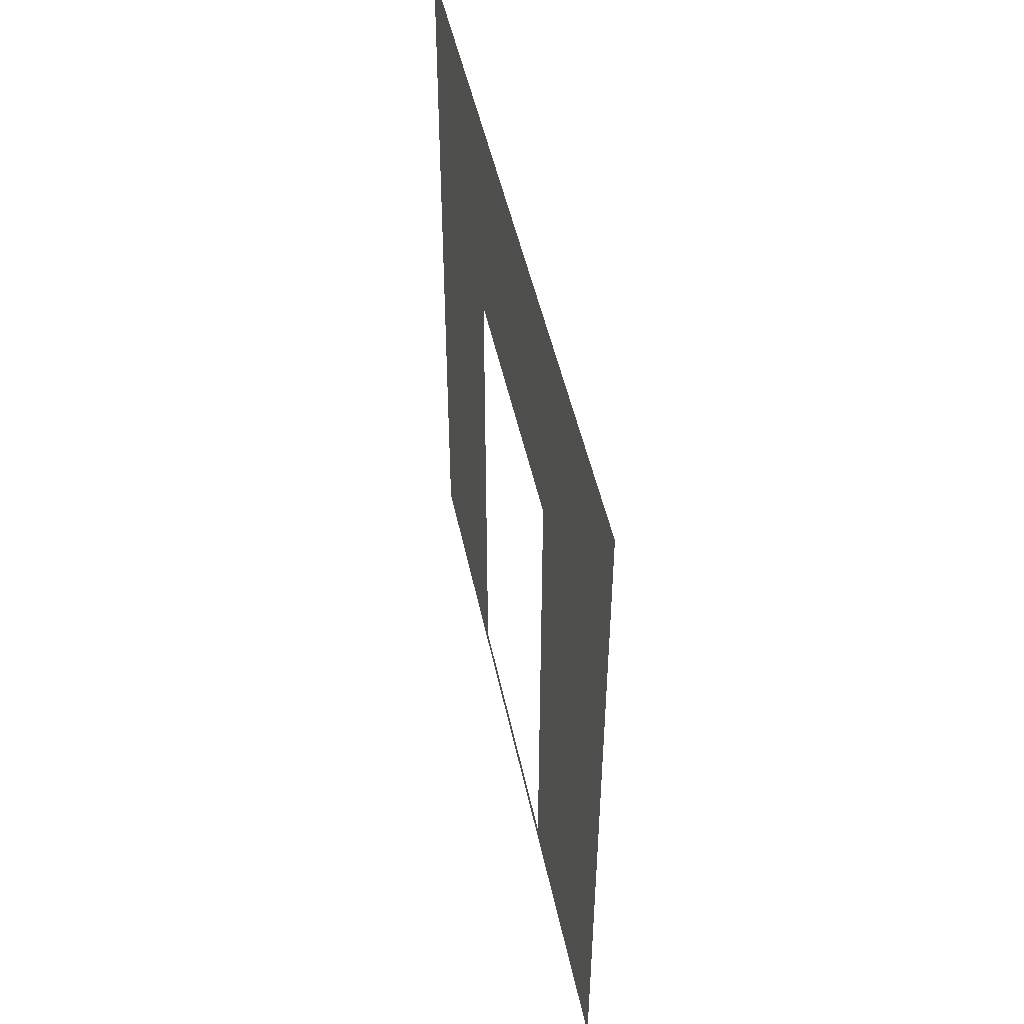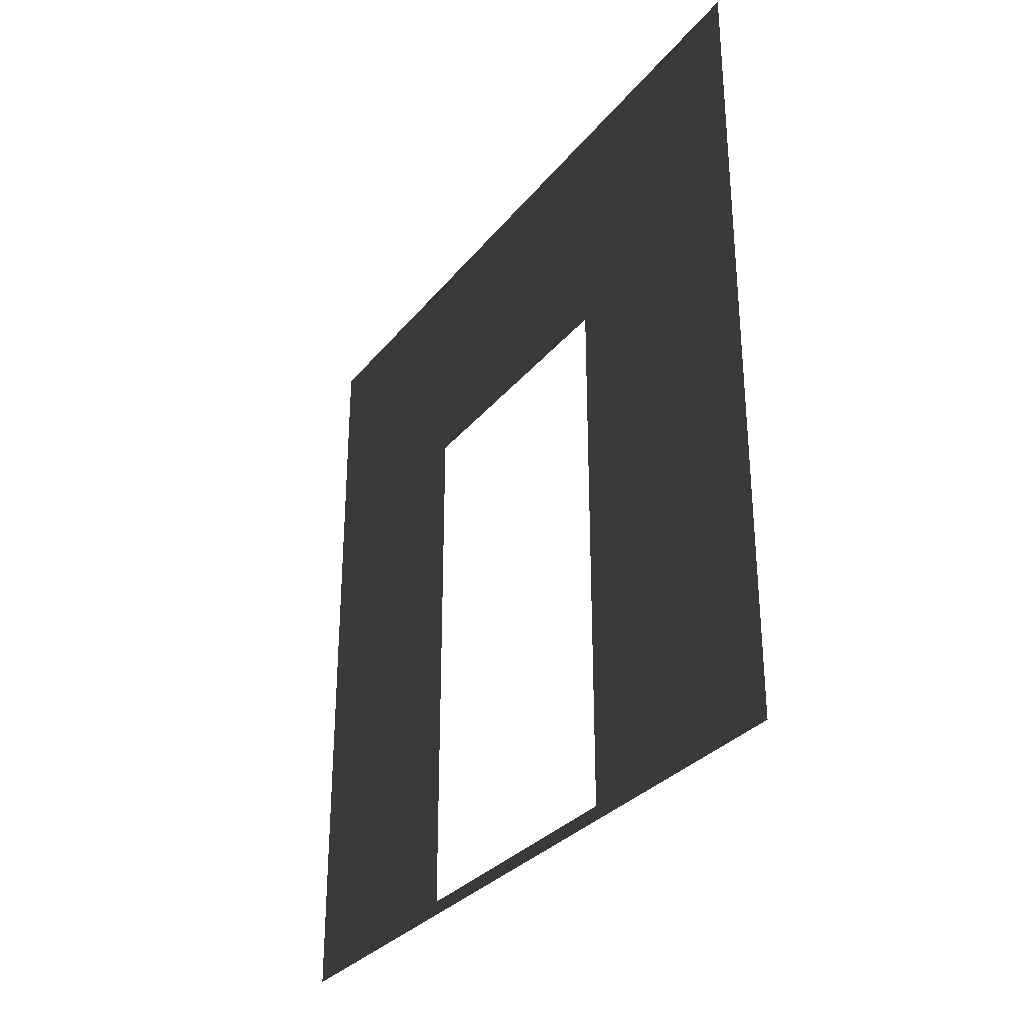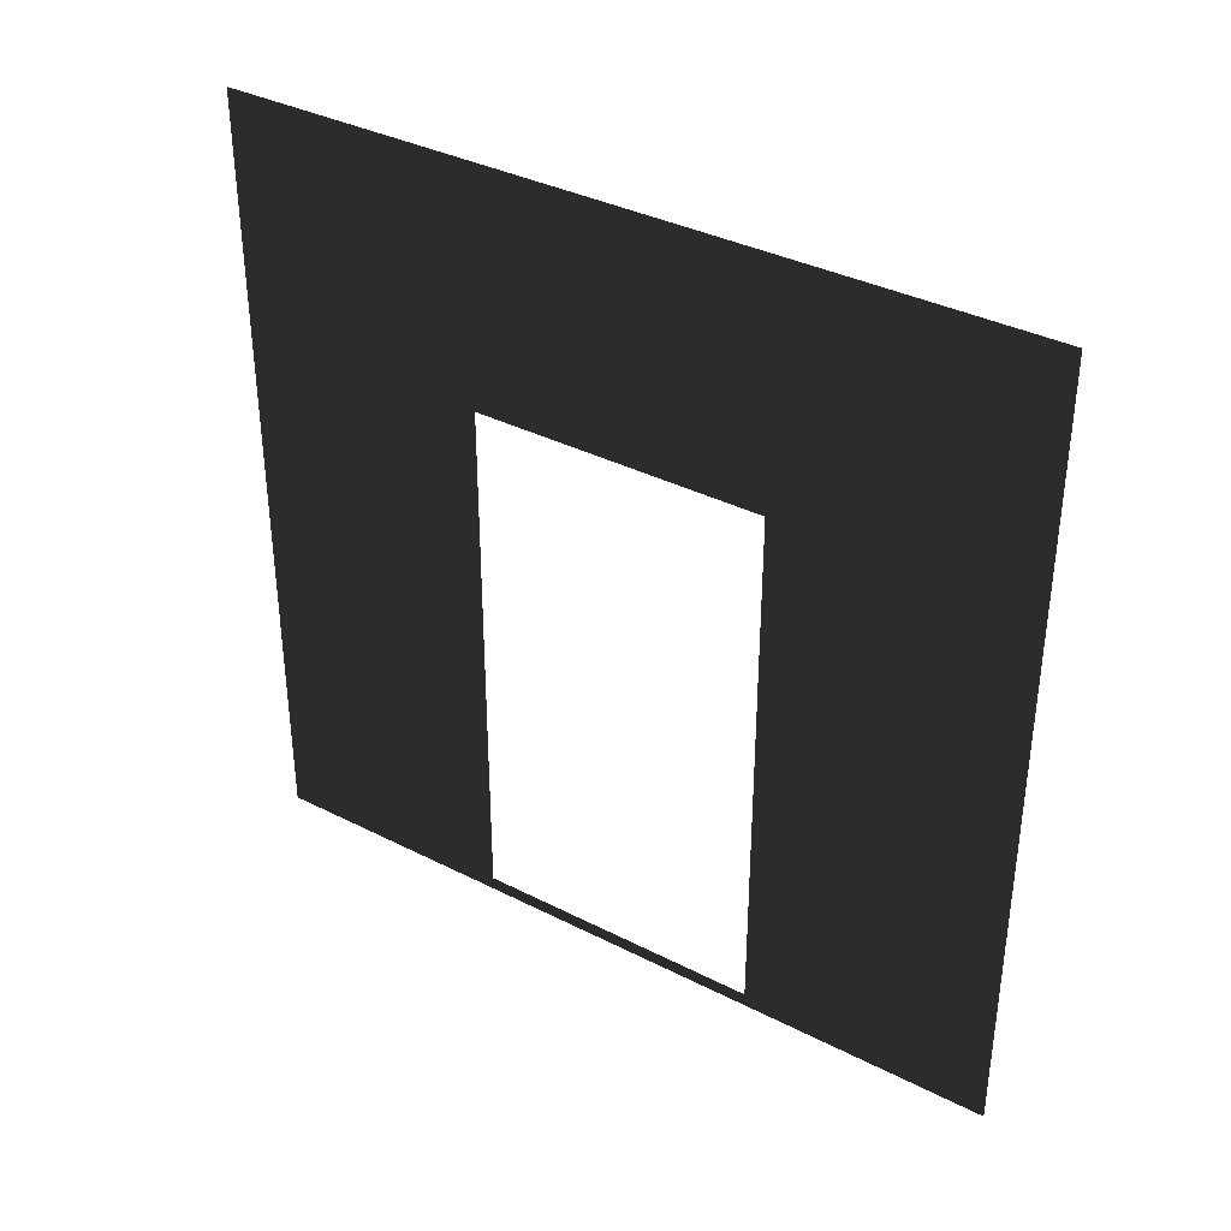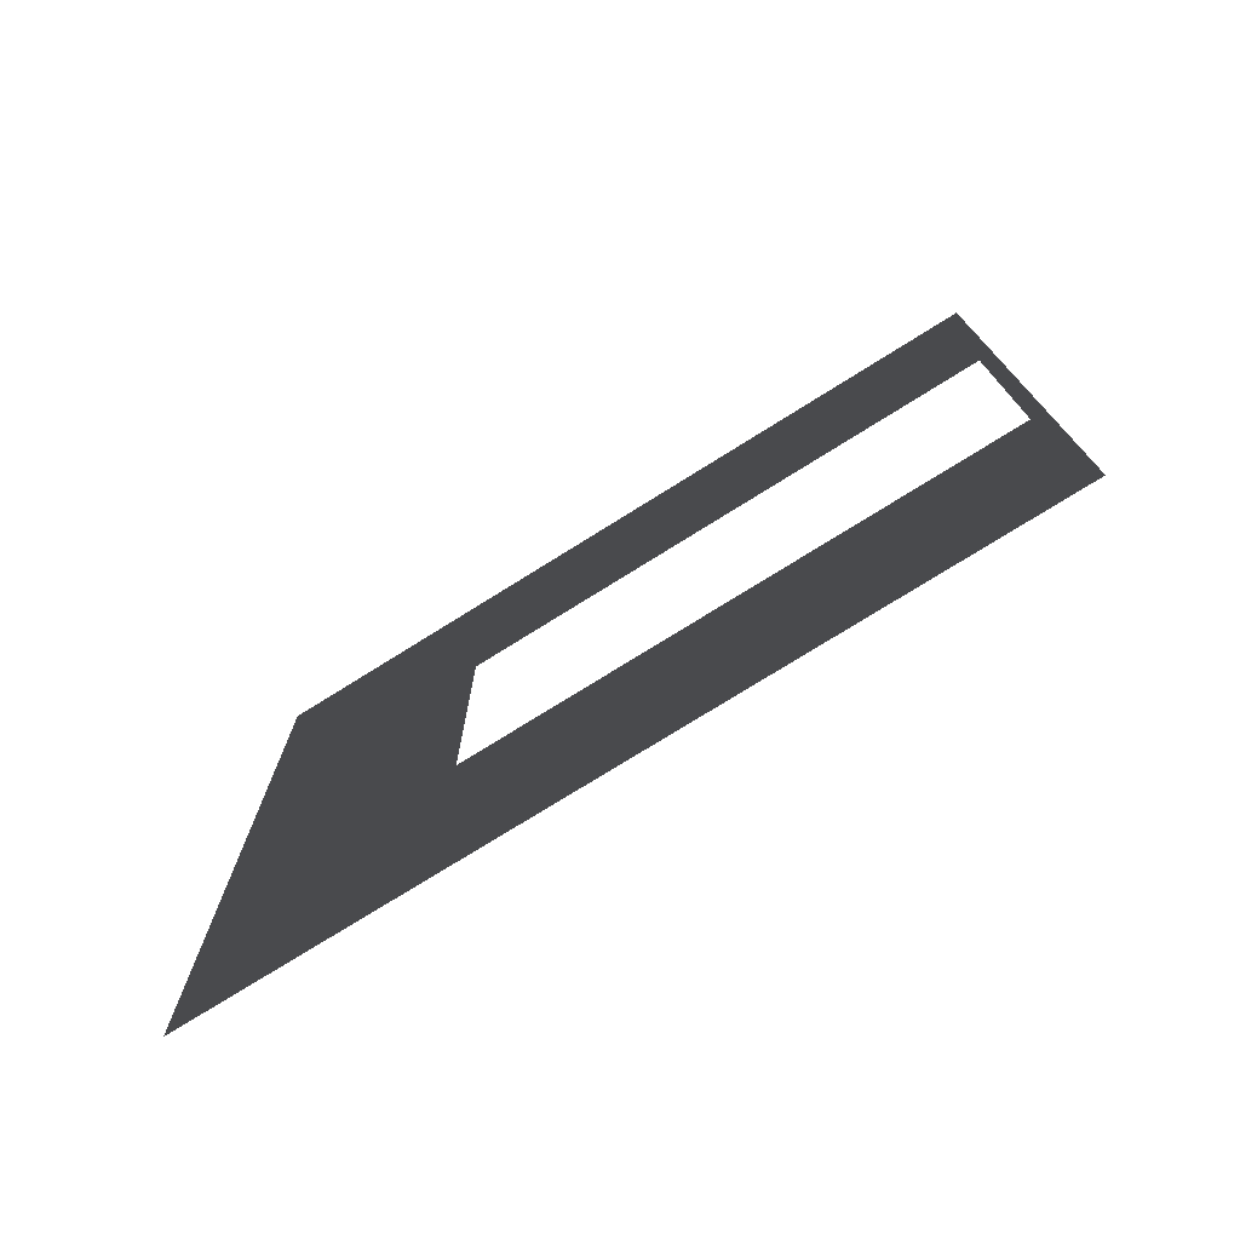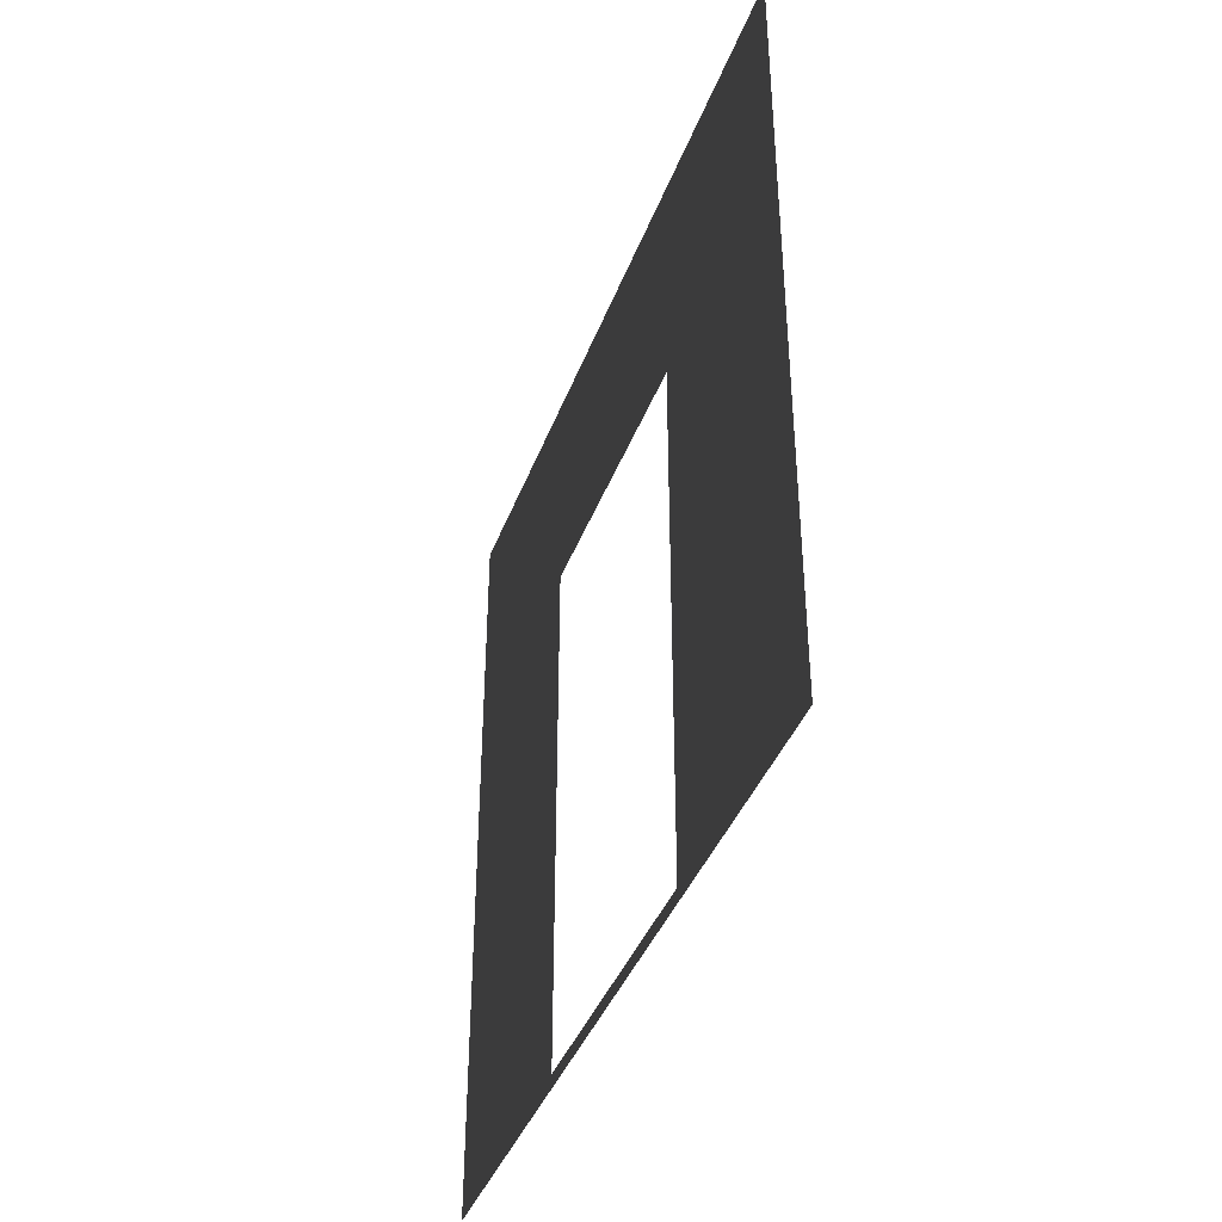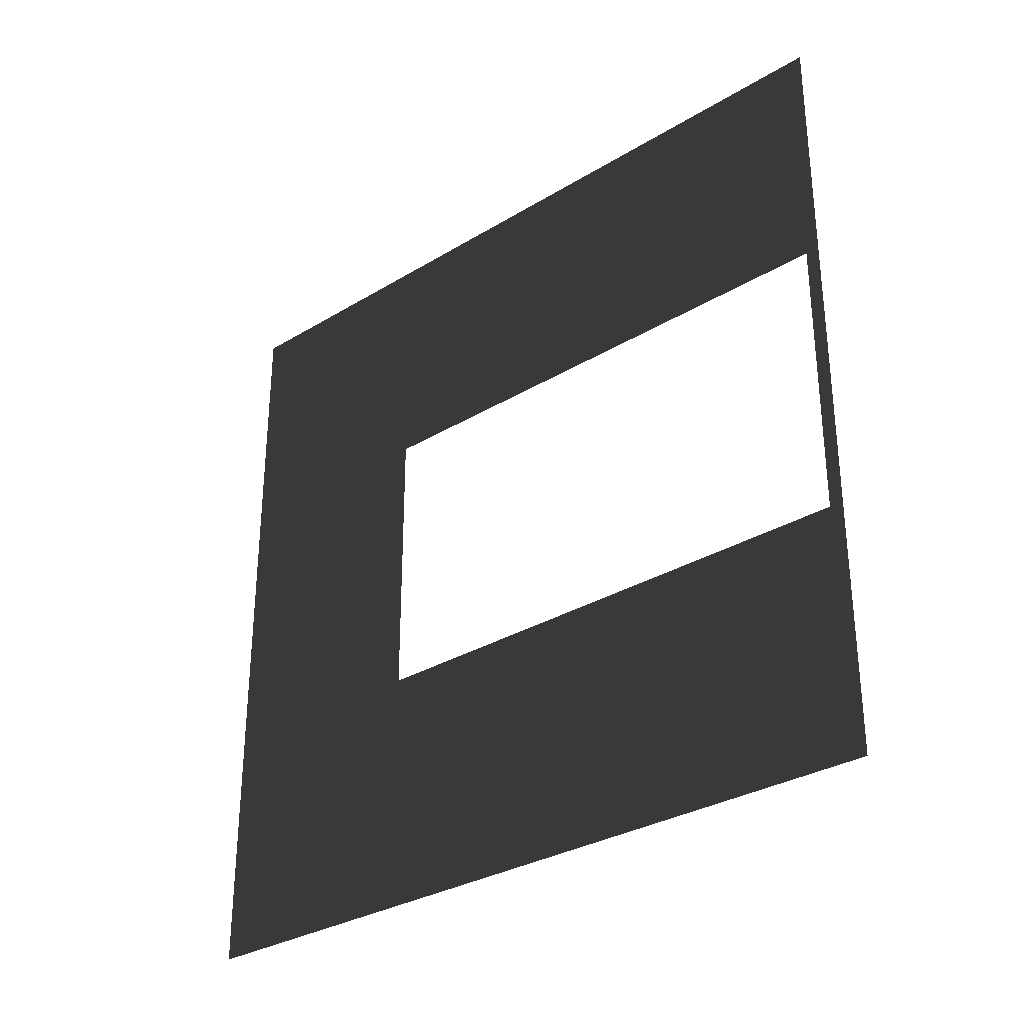
<metadata>
{"format":"obj","ext":"obj","renderer":"f3d","projection":"perspective","resolution":1024,"background":"white","views":[{"elev":47.9,"azim":-11.7,"up":"+Y"},{"elev":-30.7,"azim":148.5,"up":"+Y"},{"elev":36.4,"azim":-56.4,"up":"+Y"},{"elev":-74.9,"azim":-57.9,"up":"+Z"},{"elev":-40.2,"azim":160.4,"up":"+Y"},{"elev":-31.1,"azim":-49.1,"up":"+Z"}]}
</metadata>
<code>
v -3.868e-07 -2.054e-07 3.488e-08
v -2.586e-07 0.0525 2.05
v -4.975e-07 0.0525 0.95
v -3.702e-07 -2.054e-07 3
v -3.868e-07 3 3.488e-08
v -4.975e-07 2.1 0.95
v -3.702e-07 3 3
v -2.586e-07 2.1 2.05
g wall01_door1m_1_9122_321
f 1 3 2
f 2 4 1
f 3 1 5
f 5 6 3
f 6 5 7
f 7 4 2
f 7 8 6
f 2 8 7

</code>
